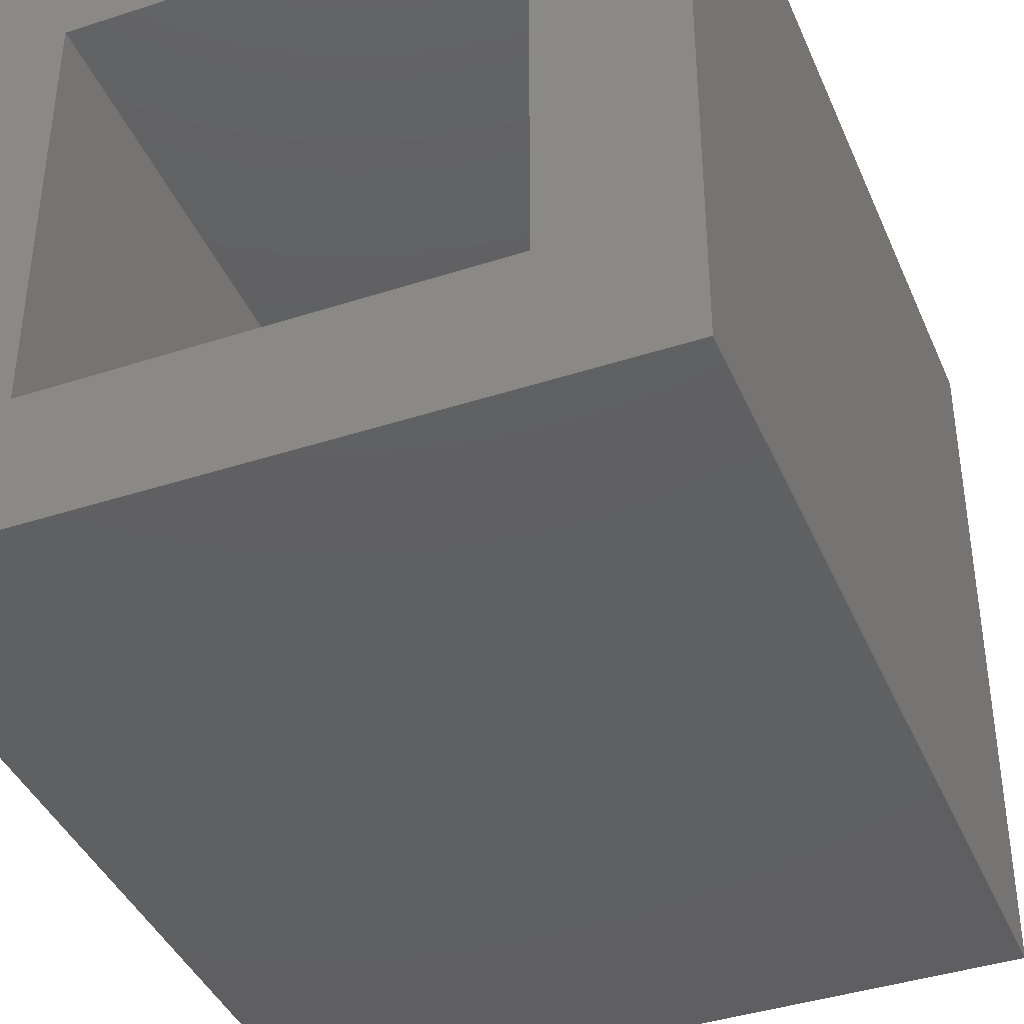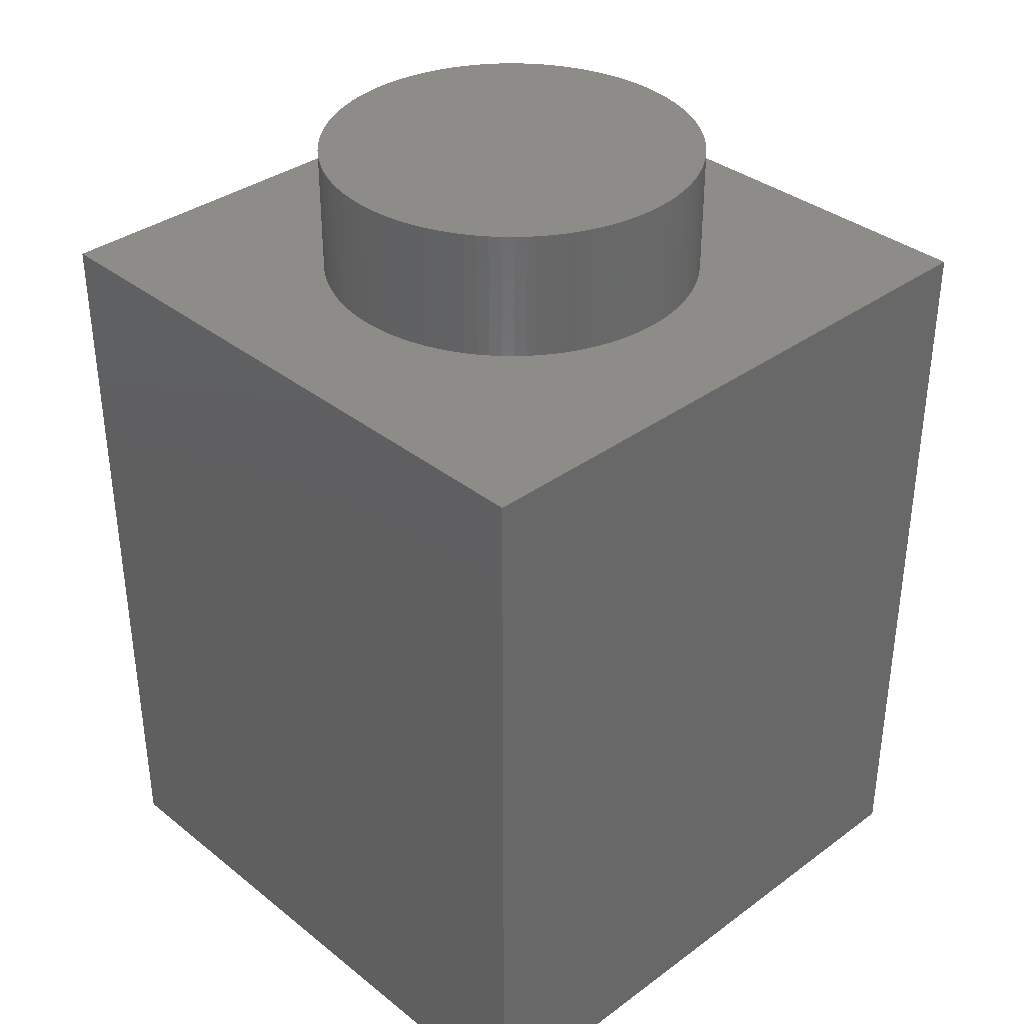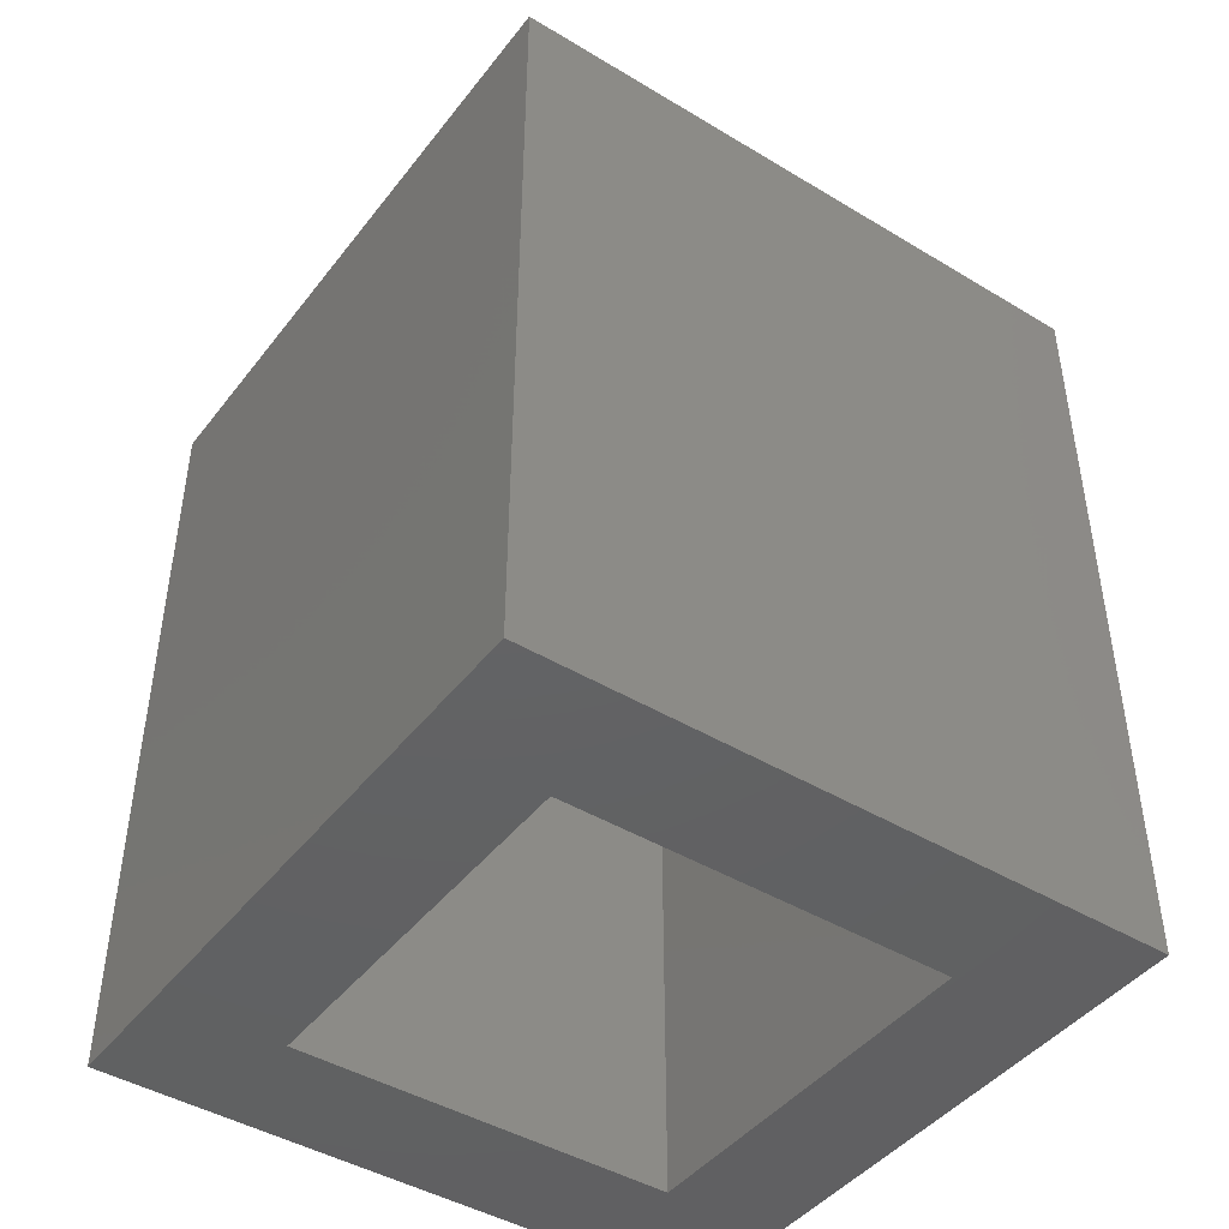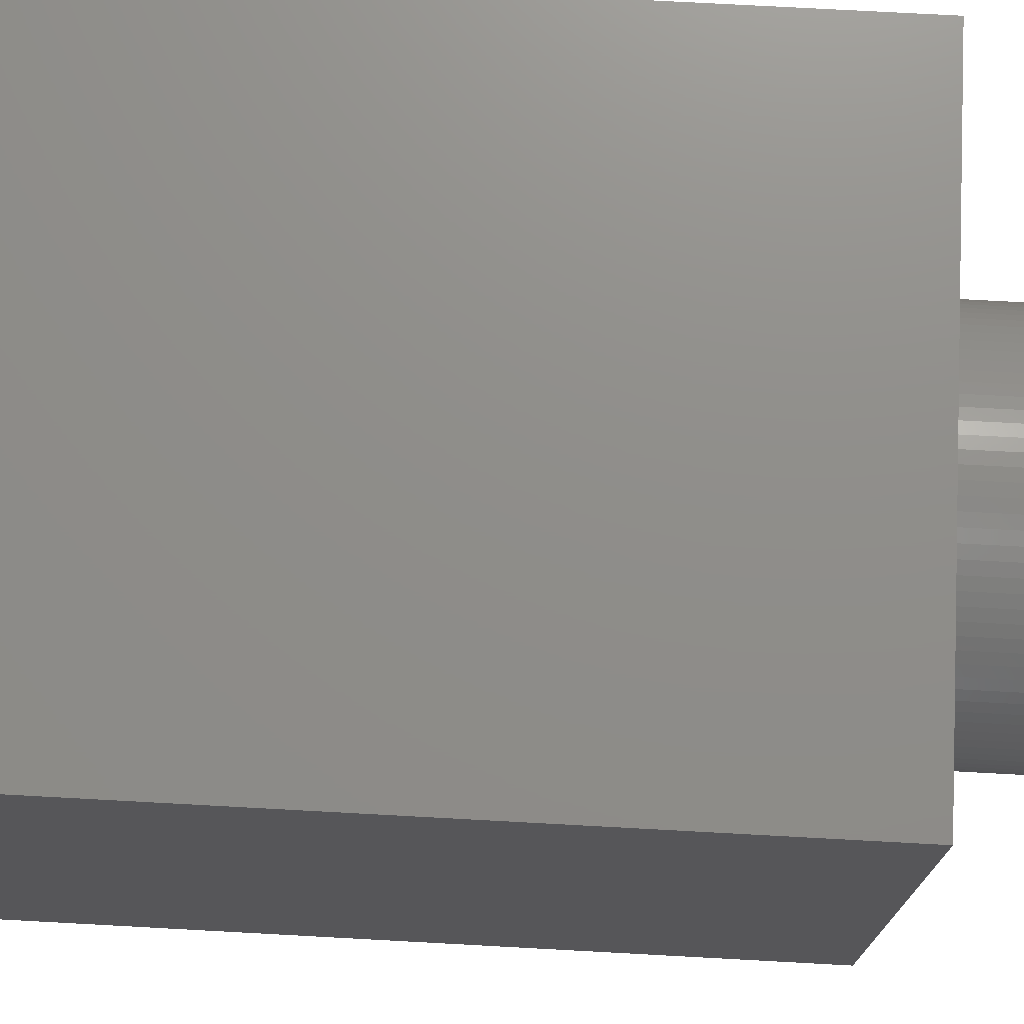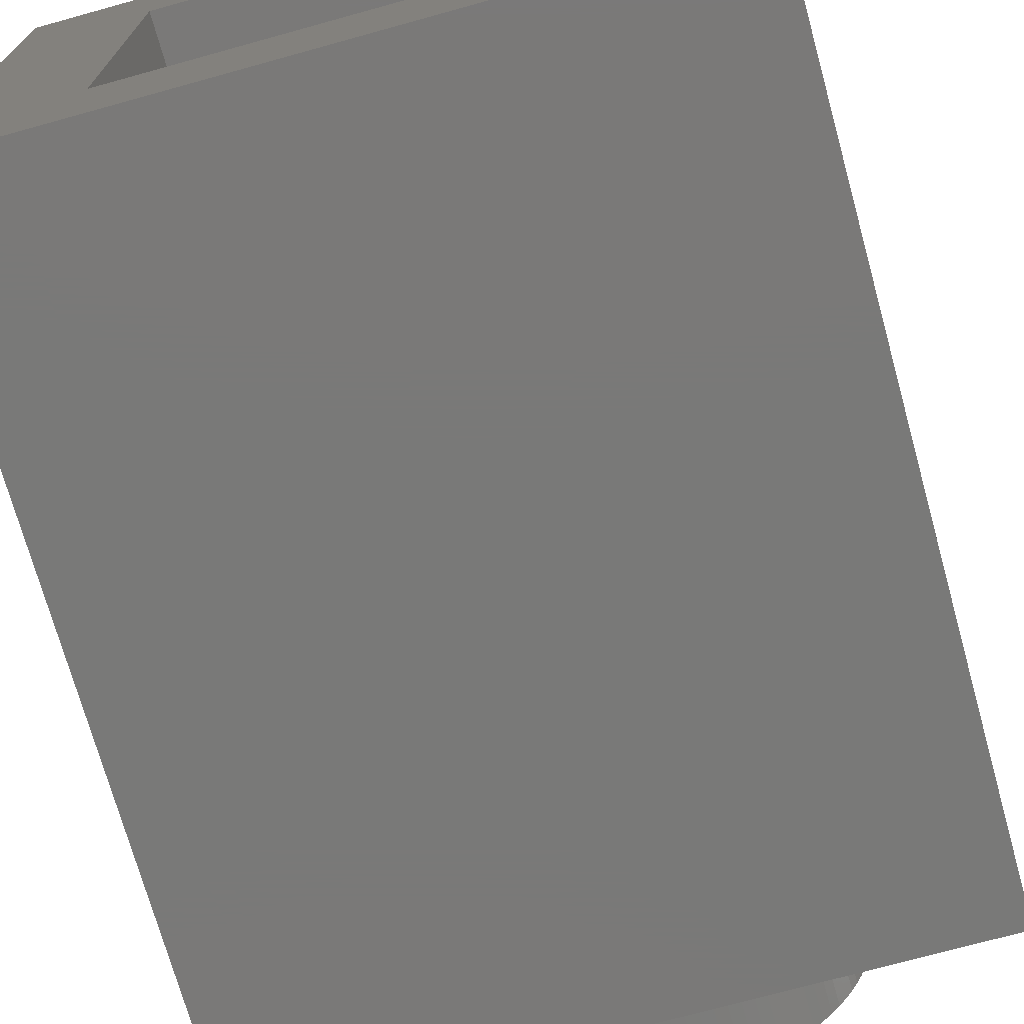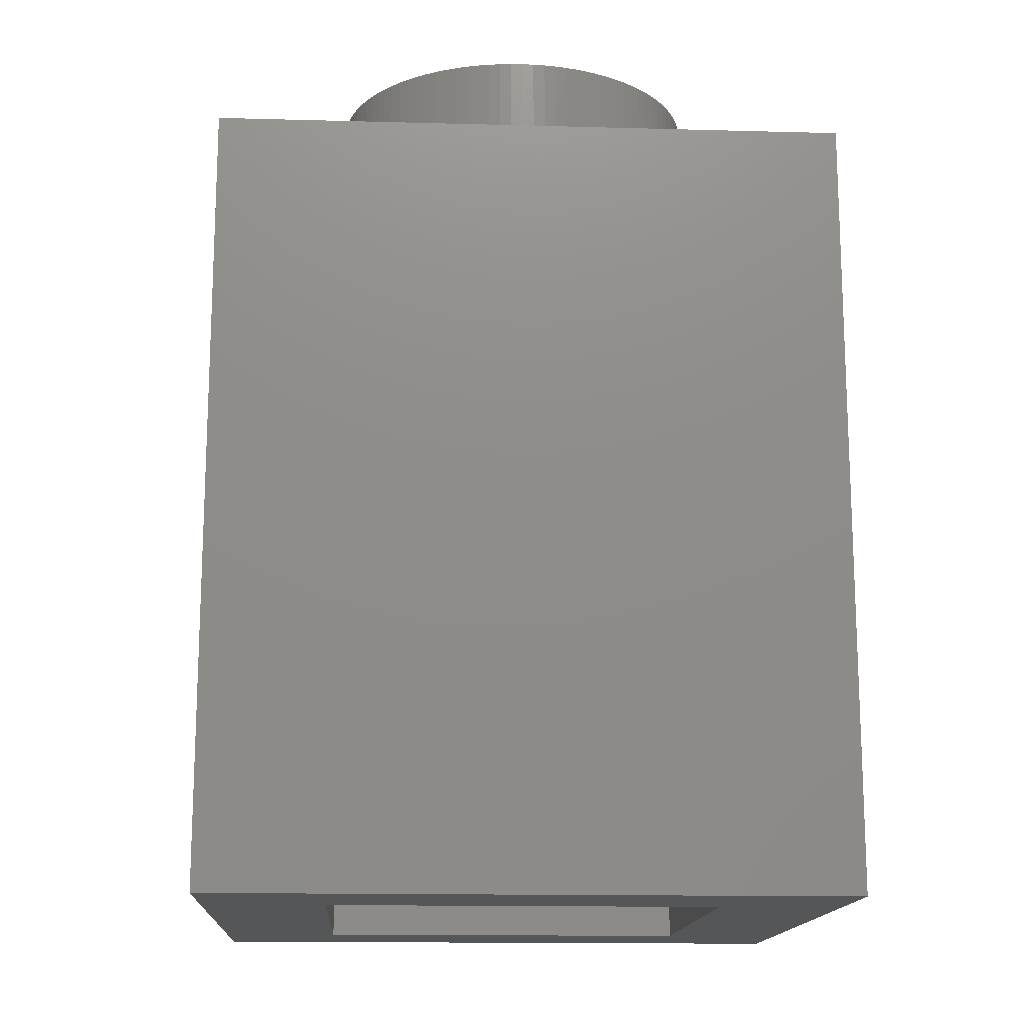
<metadata>
{"format":"stl","ext":"stl","renderer":"f3d","projection":"perspective","resolution":1024,"background":"white","views":[{"elev":-40.5,"azim":-158.2,"up":"+Y"},{"elev":35.6,"azim":136.1,"up":"+Z"},{"elev":-44.4,"azim":54.9,"up":"+Z"},{"elev":73.8,"azim":-86.9,"up":"+Y"},{"elev":-72.2,"azim":-164.5,"up":"+Y"},{"elev":-15.1,"azim":-3.3,"up":"+Z"}]}
</metadata>
<code>
# stl→obj: 216 verts, 428 faces
v 4.051 6.295 9.6
v 4.201 6.281 9.6
v 0 7.8 9.6
v 2.489 5.842 9.6
v 2.614 5.926 9.6
v 2.744 6.003 9.6
v 2.878 6.072 9.6
v 3.017 6.131 9.6
v 3.158 6.183 9.6
v 3.303 6.225 9.6
v 3.45 6.257 9.6
v 3.599 6.281 9.6
v 3.749 6.295 9.6
v 3.9 6.3 9.6
v 2.37 5.749 9.6
v 4.35 6.257 9.6
v 4.497 6.225 9.6
v 7.8 0 0
v 1.5 1.5 0
v 6.3 1.5 0
v 7.8 0 9.6
v 0 0 0
v 6.3 6.3 0
v 7.8 7.8 0
v 0 0 9.6
v 4.497 1.575 9.6
v 4.642 1.617 9.6
v 4.783 1.669 9.6
v 4.922 1.728 9.6
v 1.543 4.35 9.6
v 1.575 4.497 9.6
v 0 7.8 0
v 1.5 6.3 0
v 1.575 3.303 9.6
v 1.543 3.45 9.6
v 1.519 3.599 9.6
v 1.505 3.749 9.6
v 1.5 3.9 9.6
v 1.505 4.051 9.6
v 1.519 4.201 9.6
v 5.056 1.797 9.6
v 1.617 4.642 9.6
v 1.669 4.783 9.6
v 1.728 4.922 9.6
v 1.797 5.056 9.6
v 1.874 5.186 9.6
v 1.958 5.311 9.6
v 2.051 5.43 9.6
v 2.15 5.543 9.6
v 2.257 5.65 9.6
v 5.543 5.65 9.6
v 5.65 5.543 9.6
v 7.8 7.8 9.6
v 6.257 3.45 9.6
v 6.225 3.303 9.6
v 6.281 3.599 9.6
v 6.295 3.749 9.6
v 6.3 3.9 9.6
v 6.295 4.051 9.6
v 6.281 4.201 9.6
v 6.257 4.35 9.6
v 6.225 4.497 9.6
v 6.072 4.922 9.6
v 6.131 4.783 9.6
v 6.183 4.642 9.6
v 5.056 6.003 9.6
v 5.186 5.926 9.6
v 4.922 6.072 9.6
v 5.311 5.842 9.6
v 5.43 5.749 9.6
v 5.926 5.186 9.6
v 6.003 5.056 9.6
v 5.749 5.43 9.6
v 5.842 5.311 9.6
v 6.131 3.017 9.6
v 6.072 2.878 9.6
v 5.186 1.874 9.6
v 5.311 1.958 9.6
v 5.43 2.051 9.6
v 5.543 2.15 9.6
v 5.65 2.257 9.6
v 5.749 2.37 9.6
v 5.842 2.489 9.6
v 5.926 2.614 9.6
v 6.003 2.744 9.6
v 6.183 3.158 9.6
v 4.642 6.183 9.6
v 4.783 6.131 9.6
v 1.728 2.878 9.6
v 1.669 3.017 9.6
v 4.201 1.519 9.6
v 4.051 1.505 9.6
v 3.9 1.5 9.6
v 2.744 1.797 9.6
v 2.614 1.874 9.6
v 2.257 2.15 9.6
v 2.15 2.257 9.6
v 1.617 3.158 9.6
v 3.749 1.505 9.6
v 3.599 1.519 9.6
v 3.158 1.617 9.6
v 3.017 1.669 9.6
v 2.878 1.728 9.6
v 3.303 1.575 9.6
v 3.45 1.543 9.6
v 4.35 1.543 9.6
v 1.797 2.744 9.6
v 2.489 1.958 9.6
v 2.37 2.051 9.6
v 1.958 2.489 9.6
v 1.874 2.614 9.6
v 2.051 2.37 9.6
v 6.3 1.5 8.6
v 6.3 6.3 8.6
v 1.5 1.5 8.6
v 1.5 6.3 8.6
v 4.783 6.131 11.2
v 4.922 1.728 11.2
v 4.922 6.072 11.2
v 5.926 2.614 11.2
v 6.003 2.744 11.2
v 5.926 5.186 11.2
v 6.072 2.878 11.2
v 6.003 5.056 11.2
v 6.131 3.017 11.2
v 6.072 4.922 11.2
v 6.257 3.45 11.2
v 6.281 3.599 11.2
v 6.295 3.749 11.2
v 6.183 3.158 11.2
v 6.131 4.783 11.2
v 6.3 3.9 11.2
v 6.225 3.303 11.2
v 6.183 4.642 11.2
v 6.225 4.497 11.2
v 6.257 4.35 11.2
v 6.281 4.201 11.2
v 1.617 3.158 11.2
v 1.669 3.017 11.2
v 1.728 2.878 11.2
v 3.9 6.3 11.2
v 4.051 1.505 11.2
v 4.051 6.295 11.2
v 4.201 1.519 11.2
v 4.201 6.281 11.2
v 4.35 1.543 11.2
v 4.35 6.257 11.2
v 4.497 1.575 11.2
v 4.497 6.225 11.2
v 4.642 1.617 11.2
v 4.642 6.183 11.2
v 4.783 1.669 11.2
v 5.056 1.797 11.2
v 5.056 6.003 11.2
v 5.186 1.874 11.2
v 1.543 3.45 11.2
v 1.575 3.303 11.2
v 1.543 4.35 11.2
v 1.519 3.599 11.2
v 1.505 3.749 11.2
v 1.575 4.497 11.2
v 1.617 4.642 11.2
v 1.669 4.783 11.2
v 1.5 3.9 11.2
v 1.519 4.201 11.2
v 1.505 4.051 11.2
v 5.749 2.37 11.2
v 5.842 2.489 11.2
v 5.749 5.43 11.2
v 5.65 2.257 11.2
v 5.65 5.543 11.2
v 5.543 2.15 11.2
v 5.543 5.65 11.2
v 5.43 2.051 11.2
v 5.43 5.749 11.2
v 5.311 1.958 11.2
v 5.311 5.842 11.2
v 5.186 5.926 11.2
v 5.842 5.311 11.2
v 6.295 4.051 11.2
v 1.797 2.744 11.2
v 1.958 2.489 11.2
v 1.874 2.614 11.2
v 3.599 1.519 11.2
v 3.45 1.543 11.2
v 1.958 5.311 11.2
v 1.874 5.186 11.2
v 1.797 5.056 11.2
v 1.728 4.922 11.2
v 3.749 1.505 11.2
v 3.9 1.5 11.2
v 2.051 2.37 11.2
v 2.15 2.257 11.2
v 2.257 2.15 11.2
v 2.37 2.051 11.2
v 2.051 5.43 11.2
v 2.744 6.003 11.2
v 2.878 1.728 11.2
v 2.878 6.072 11.2
v 2.614 5.926 11.2
v 2.744 1.797 11.2
v 2.489 5.842 11.2
v 2.614 1.874 11.2
v 2.37 5.749 11.2
v 2.489 1.958 11.2
v 2.257 5.65 11.2
v 2.15 5.543 11.2
v 3.017 1.669 11.2
v 3.158 1.617 11.2
v 3.303 1.575 11.2
v 3.158 6.183 11.2
v 3.749 6.295 11.2
v 3.599 6.281 11.2
v 3.45 6.257 11.2
v 3.303 6.225 11.2
v 3.017 6.131 11.2
f 1 2 3
f 3 4 5
f 3 5 6
f 3 6 7
f 3 7 8
f 3 8 9
f 3 9 10
f 11 3 10
f 11 12 3
f 12 13 3
f 13 14 3
f 14 1 3
f 3 15 4
f 2 16 3
f 16 17 3
f 18 19 20
f 21 22 18
f 18 20 23
f 21 18 24
f 25 21 26
f 21 27 26
f 21 28 27
f 21 29 28
f 3 30 31
f 19 32 33
f 32 22 3
f 33 32 23
f 32 3 24
f 3 34 35
f 3 35 36
f 3 36 37
f 3 37 38
f 3 38 39
f 3 39 40
f 3 40 30
f 21 41 29
f 31 42 3
f 42 43 3
f 43 44 3
f 44 45 3
f 45 46 3
f 46 47 3
f 47 48 3
f 48 49 3
f 49 50 3
f 3 50 15
f 51 52 53
f 54 55 53
f 56 54 53
f 57 56 53
f 58 57 53
f 59 58 53
f 60 59 53
f 61 60 53
f 62 61 53
f 63 64 53
f 65 62 53
f 64 65 53
f 53 21 24
f 66 67 53
f 68 66 53
f 67 69 53
f 69 70 53
f 70 51 53
f 71 72 53
f 52 73 53
f 73 74 53
f 74 71 53
f 72 63 53
f 75 76 21
f 21 77 41
f 21 78 77
f 21 79 78
f 21 80 79
f 81 80 21
f 82 81 21
f 83 82 21
f 84 83 21
f 85 84 21
f 76 85 21
f 22 19 18
f 86 75 21
f 55 86 21
f 55 21 53
f 23 32 24
f 24 18 23
f 24 3 53
f 17 53 3
f 17 87 53
f 88 68 53
f 87 88 53
f 25 89 90
f 25 91 92
f 25 92 93
f 25 94 95
f 25 96 97
f 22 25 3
f 3 25 34
f 25 90 98
f 25 98 34
f 22 32 19
f 25 93 99
f 25 99 100
f 25 101 102
f 25 102 103
f 25 104 101
f 25 105 104
f 25 100 105
f 25 26 106
f 25 106 91
f 25 22 21
f 25 107 89
f 25 103 94
f 25 95 108
f 25 108 109
f 25 110 111
f 25 109 96
f 25 111 107
f 25 97 112
f 25 112 110
f 23 20 113
f 114 33 23
f 19 115 20
f 113 116 114
f 23 113 114
f 116 19 33
f 115 116 113
f 115 19 116
f 116 33 114
f 20 115 113
f 117 118 119
f 120 121 122
f 121 123 124
f 123 125 126
f 127 54 128
f 128 56 129
f 125 130 131
f 129 57 132
f 130 133 134
f 133 127 135
f 127 128 136
f 128 129 137
f 138 98 139
f 139 90 140
f 98 138 34
f 141 142 143
f 143 144 145
f 145 146 147
f 147 148 149
f 149 150 151
f 151 152 117
f 119 153 154
f 153 155 154
f 156 157 158
f 35 156 36
f 36 159 37
f 37 160 38
f 159 36 156
f 157 138 161
f 138 139 162
f 139 140 163
f 160 37 159
f 164 38 160
f 157 34 138
f 159 156 165
f 160 159 166
f 167 168 169
f 170 167 171
f 172 170 173
f 174 172 175
f 176 174 177
f 155 176 178
f 79 174 78
f 75 125 76
f 58 132 57
f 57 129 56
f 56 128 54
f 133 55 127
f 130 86 133
f 125 75 130
f 54 127 55
f 55 133 86
f 86 130 75
f 168 120 179
f 123 76 125
f 121 85 123
f 120 84 121
f 168 83 120
f 76 123 85
f 85 121 84
f 84 120 83
f 156 35 157
f 179 120 122
f 137 60 136
f 135 127 136
f 136 128 137
f 137 129 180
f 129 132 180
f 180 59 137
f 132 58 180
f 124 123 126
f 122 121 124
f 126 125 131
f 61 136 60
f 60 137 59
f 59 180 58
f 107 181 89
f 89 140 90
f 69 178 177
f 67 154 178
f 66 119 154
f 131 64 126
f 122 71 179
f 124 72 122
f 126 63 124
f 74 179 71
f 71 122 72
f 72 124 63
f 63 126 64
f 110 182 111
f 111 183 107
f 68 117 119
f 134 65 131
f 136 61 135
f 135 62 134
f 64 131 65
f 62 135 61
f 65 134 62
f 134 133 135
f 131 130 134
f 70 175 51
f 14 141 1
f 34 157 35
f 171 52 173
f 169 73 171
f 51 175 173
f 70 177 175
f 73 169 74
f 52 171 73
f 51 173 52
f 1 143 2
f 179 74 169
f 69 177 70
f 169 168 179
f 171 167 169
f 173 170 171
f 175 172 173
f 177 174 175
f 178 176 177
f 17 147 149
f 67 178 69
f 66 154 67
f 68 119 66
f 183 111 182
f 181 107 183
f 140 89 181
f 90 139 98
f 88 151 117
f 87 149 151
f 154 155 178
f 88 117 68
f 87 151 88
f 17 149 87
f 16 147 17
f 16 145 147
f 2 143 145
f 1 141 143
f 2 145 16
f 105 184 185
f 186 47 187
f 187 46 188
f 188 45 189
f 189 44 163
f 46 187 47
f 45 188 46
f 44 189 45
f 99 190 100
f 93 191 99
f 100 184 105
f 100 190 184
f 99 191 190
f 112 192 110
f 97 193 112
f 96 194 97
f 109 195 96
f 193 97 194
f 163 43 162
f 162 42 161
f 186 192 196
f 48 196 49
f 47 186 48
f 197 198 199
f 200 201 197
f 202 203 200
f 204 205 202
f 206 195 204
f 207 194 206
f 196 193 207
f 161 31 158
f 94 198 201
f 103 208 198
f 102 208 103
f 101 209 102
f 104 210 101
f 105 185 104
f 102 209 208
f 101 210 209
f 104 185 210
f 209 210 211
f 192 112 193
f 96 195 194
f 109 205 195
f 182 110 192
f 108 205 109
f 190 191 212
f 184 190 213
f 185 184 214
f 210 185 215
f 38 164 39
f 208 209 216
f 201 198 197
f 198 208 199
f 203 201 200
f 205 203 202
f 195 205 204
f 194 195 206
f 193 194 207
f 192 193 196
f 158 30 165
f 43 163 44
f 42 162 43
f 31 161 42
f 30 158 31
f 187 182 186
f 188 183 187
f 189 181 188
f 163 140 189
f 162 139 163
f 49 207 50
f 165 40 166
f 161 138 162
f 158 157 161
f 165 156 158
f 166 159 165
f 164 160 166
f 166 39 164
f 40 165 30
f 39 166 40
f 26 150 148
f 78 176 77
f 77 155 41
f 41 153 29
f 29 118 28
f 140 181 189
f 181 183 188
f 183 182 187
f 28 118 152
f 27 152 150
f 29 153 118
f 106 148 146
f 28 152 27
f 27 150 26
f 26 148 106
f 91 146 144
f 92 144 142
f 93 142 191
f 106 146 91
f 91 144 92
f 78 174 176
f 83 168 82
f 167 82 168
f 170 81 167
f 172 80 170
f 79 172 174
f 82 167 81
f 81 170 80
f 80 172 79
f 182 192 186
f 92 142 93
f 152 118 117
f 150 152 151
f 148 150 149
f 146 148 147
f 144 146 145
f 142 144 143
f 141 191 142
f 77 176 155
f 41 155 153
f 211 210 215
f 95 203 108
f 94 201 95
f 103 198 94
f 108 203 205
f 95 201 203
f 212 191 141
f 213 190 212
f 214 184 213
f 215 185 214
f 4 202 5
f 216 209 211
f 199 208 216
f 4 204 202
f 15 206 204
f 206 50 207
f 207 49 196
f 196 48 186
f 15 204 4
f 50 206 15
f 8 199 216
f 14 212 141
f 13 213 212
f 12 214 213
f 212 14 13
f 12 213 13
f 11 214 12
f 11 215 214
f 10 211 215
f 9 216 211
f 118 153 119
f 10 215 11
f 9 211 10
f 8 216 9
f 7 197 199
f 6 200 197
f 5 202 200
f 7 199 8
f 6 197 7
f 5 200 6

</code>
